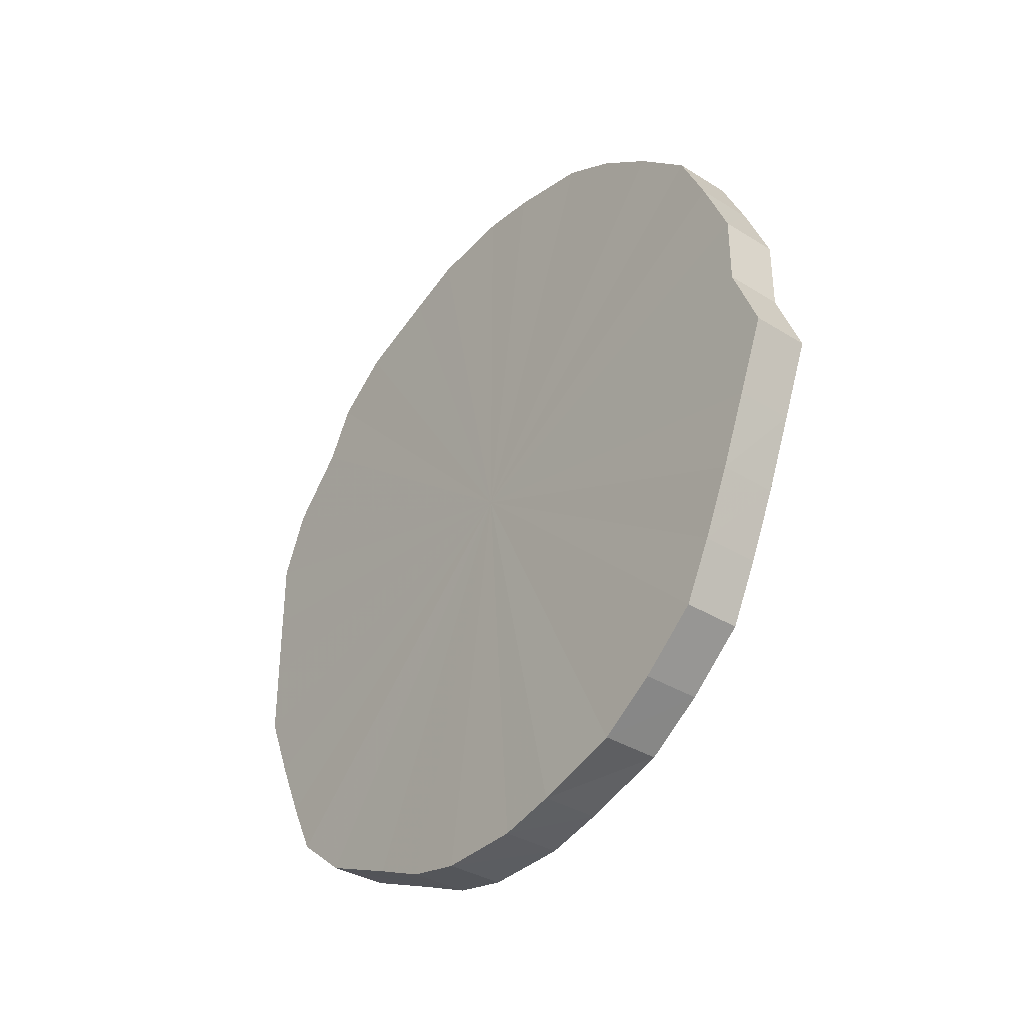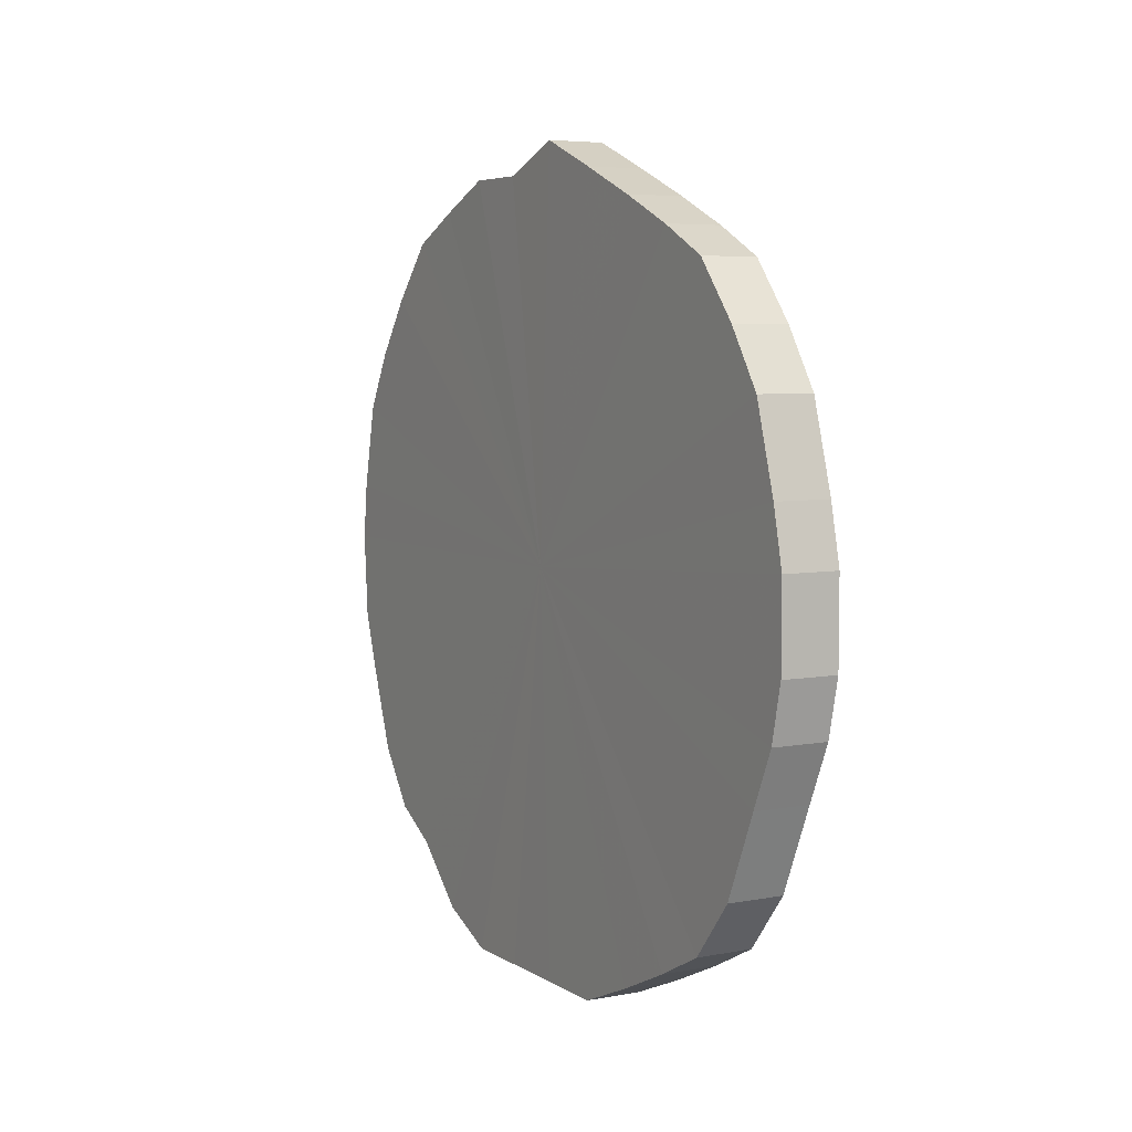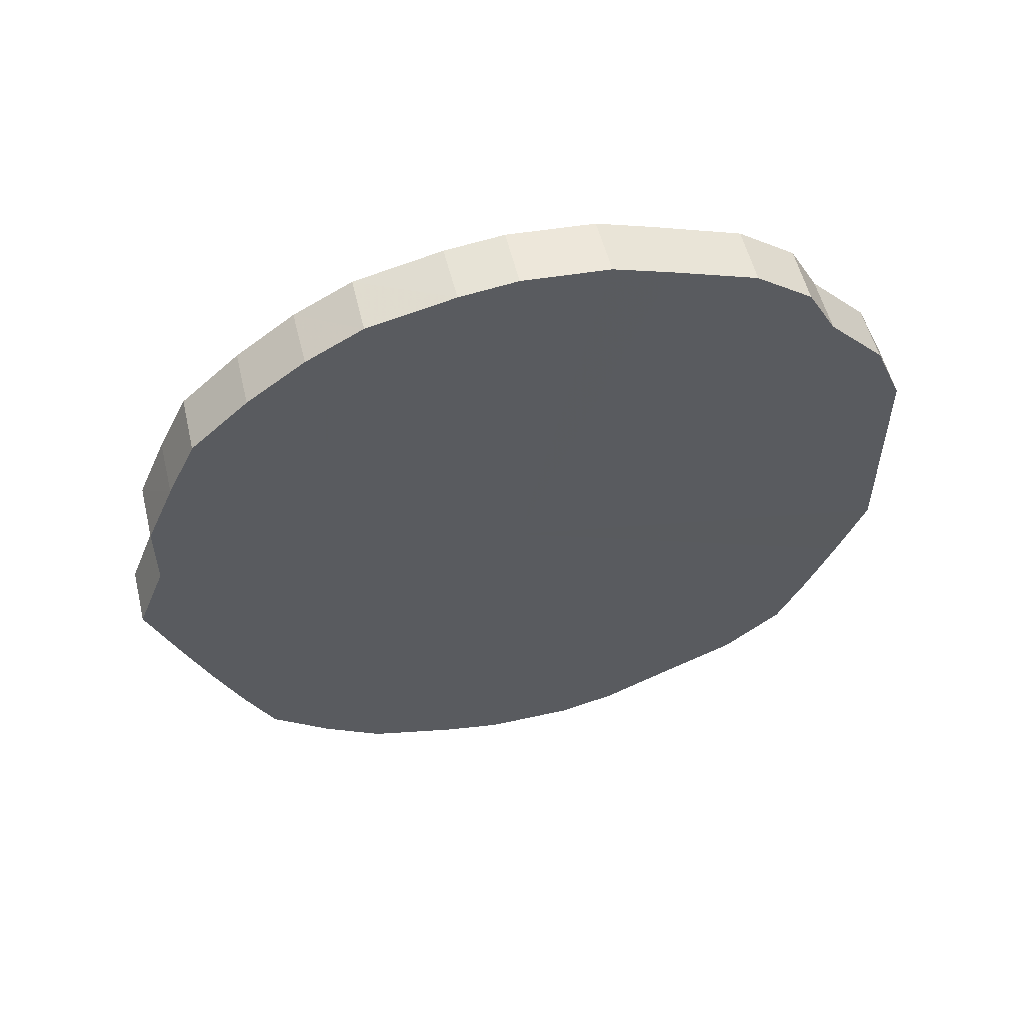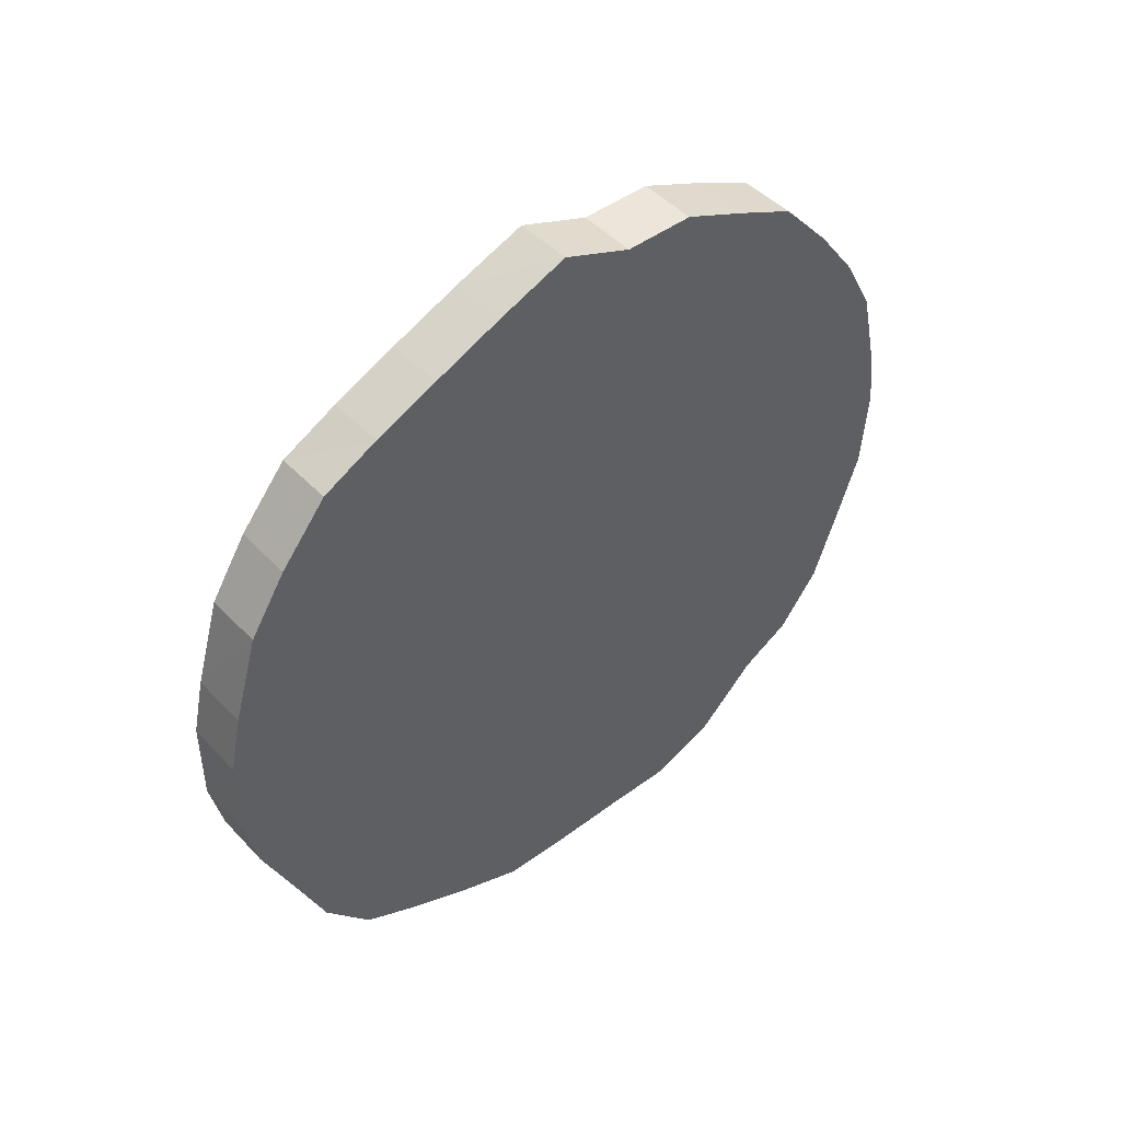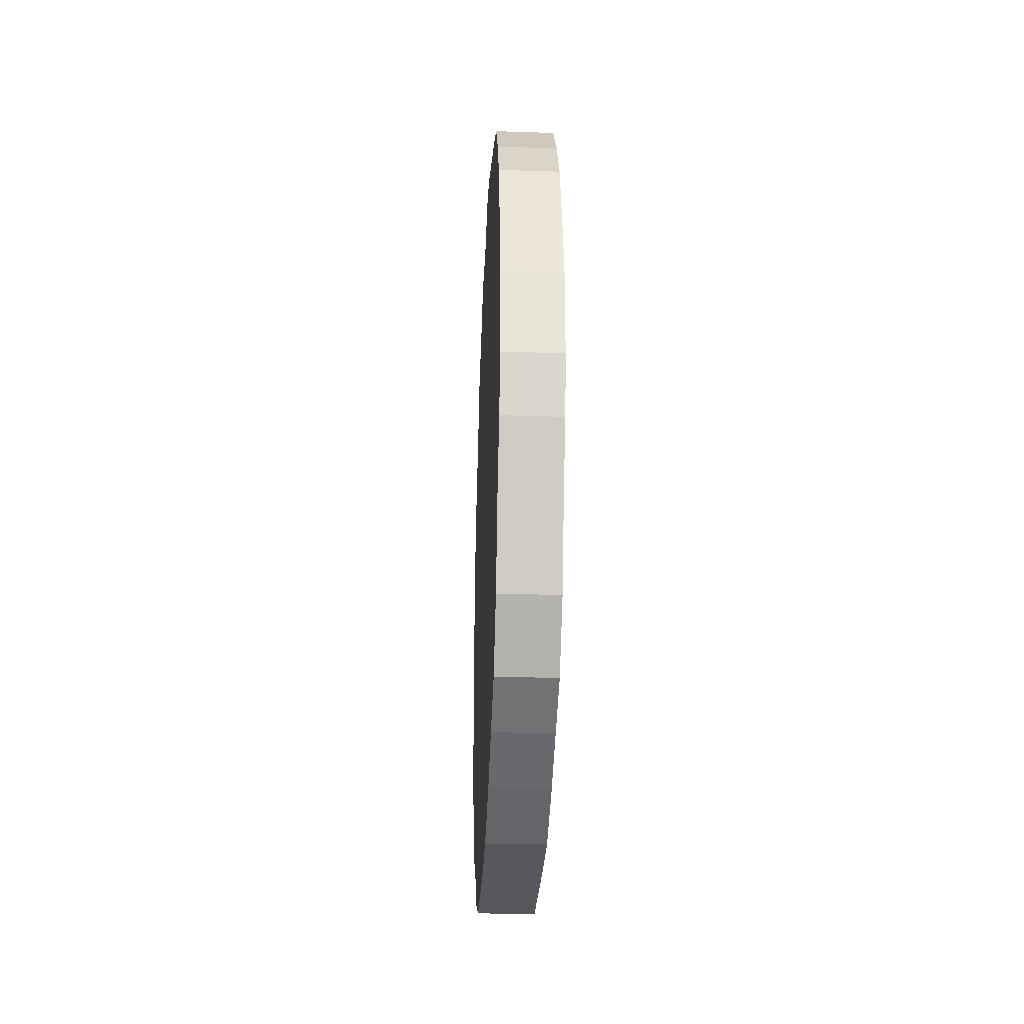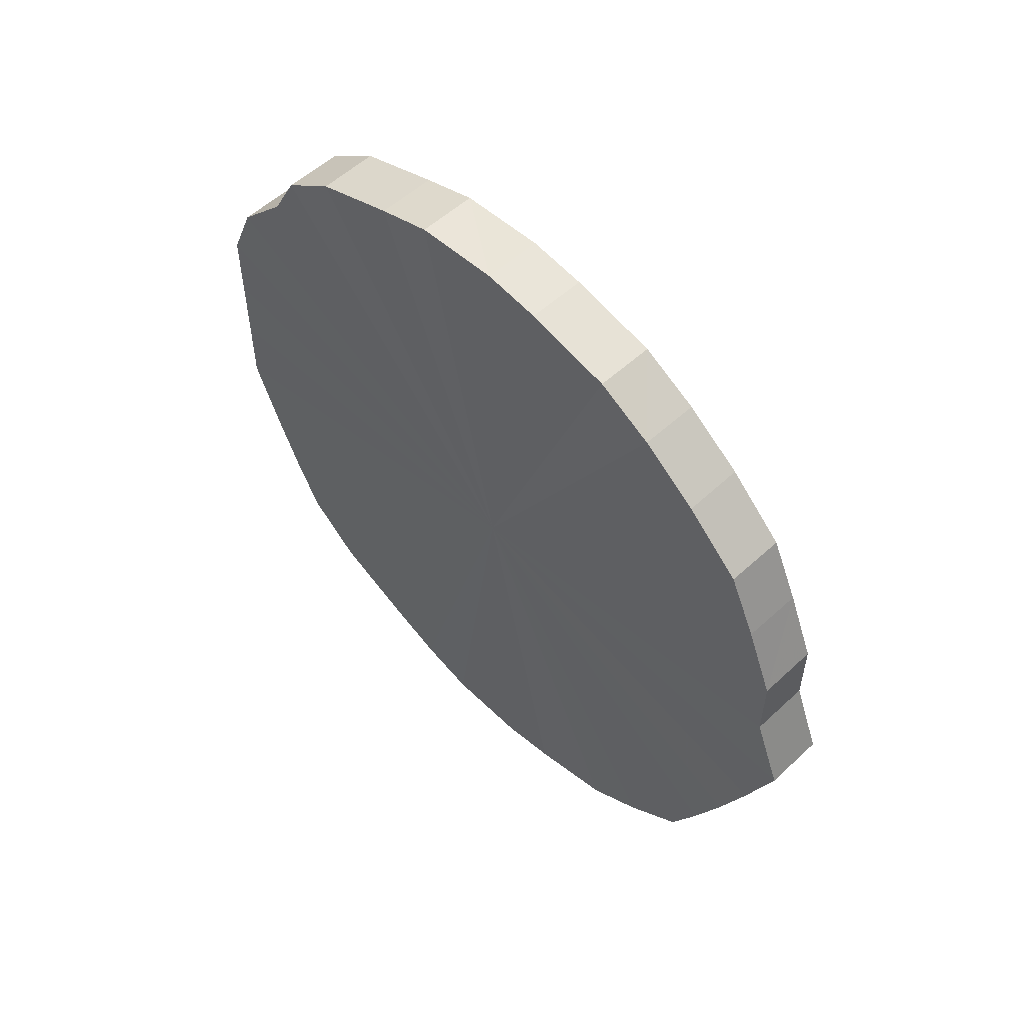
<metadata>
{"format":"obj","ext":"obj","renderer":"f3d","projection":"perspective","resolution":1024,"background":"white","views":[{"elev":-36.1,"azim":141.3,"up":"+Z"},{"elev":5.6,"azim":150.3,"up":"+Y"},{"elev":55.0,"azim":-103.6,"up":"+Z"},{"elev":46.3,"azim":-130.3,"up":"+Y"},{"elev":-28.5,"azim":177.4,"up":"+Y"},{"elev":55.2,"azim":136.0,"up":"+Z"}]}
</metadata>
<code>
o 12503
v 2180 1891 8.506
v 2180 1891 8.503
v 2180 1891 8.506
v 2180 1891 8.497
v 2180 1891 8.503
v 2180 1891 8.503
v 2180 1891 8.503
v 2180 1891 8.486
v 2180 1891 8.497
v 2180 1891 8.497
v 2180 1891 8.497
v 2180 1891 8.471
v 2180 1891 8.486
v 2180 1891 8.486
v 2180 1891 8.486
v 2180 1891 8.453
v 2180 1891 8.471
v 2180 1891 8.471
v 2180 1891 8.471
v 2180 1891 8.432
v 2180 1891 8.453
v 2180 1891 8.453
v 2180 1891 8.453
v 2180 1891 8.409
v 2180 1891 8.432
v 2180 1891 8.432
v 2180 1891 8.432
v 2180 1891 8.384
v 2180 1891 8.409
v 2180 1891 8.409
v 2180 1891 8.409
v 2180 1891 8.359
v 2180 1891 8.384
v 2180 1891 8.384
v 2180 1891 8.384
v 2180 1891 8.334
v 2180 1891 8.359
v 2180 1891 8.359
v 2180 1891 8.359
v 2180 1891 8.311
v 2180 1891 8.334
v 2180 1891 8.334
v 2180 1891 8.334
v 2180 1891 8.288
v 2180 1891 8.311
v 2180 1891 8.311
v 2180 1891 8.311
v 2180 1891 8.269
v 2180 1891 8.288
v 2180 1891 8.288
v 2180 1891 8.288
v 2180 1891 8.252
v 2180 1891 8.269
v 2180 1891 8.269
v 2180 1891 8.269
v 2180 1891 8.239
v 2180 1891 8.252
v 2180 1891 8.252
v 2180 1891 8.252
v 2180 1891 8.231
v 2180 1891 8.239
v 2180 1891 8.239
v 2180 1891 8.239
v 2180 1891 8.226
v 2180 1891 8.231
v 2180 1891 8.231
v 2180 1891 8.231
v 2180 1891 8.226
v 2180 1891 8.226
v 2180 1891 8.226
v 2180 1891 8.506
v 2180 1891 8.503
v 2180 1891 8.503
v 2180 1891 8.497
v 2180 1891 8.497
v 2180 1891 8.503
v 2180 1891 8.506
v 2180 1891 8.497
v 2180 1891 8.503
v 2180 1891 8.486
v 2180 1891 8.486
v 2180 1891 8.486
v 2180 1891 8.497
v 2180 1891 8.471
v 2180 1891 8.486
v 2180 1891 8.471
v 2180 1891 8.471
v 2180 1891 8.453
v 2180 1891 8.471
v 2180 1891 8.432
v 2180 1891 8.453
v 2180 1891 8.453
v 2180 1891 8.453
v 2180 1891 8.409
v 2180 1891 8.432
v 2180 1891 8.384
v 2180 1891 8.409
v 2180 1891 8.432
v 2180 1891 8.432
v 2180 1891 8.359
v 2180 1891 8.384
v 2180 1891 8.334
v 2180 1891 8.359
v 2180 1891 8.409
v 2180 1891 8.409
v 2180 1891 8.311
v 2180 1891 8.334
v 2180 1891 8.288
v 2180 1891 8.311
v 2180 1891 8.384
v 2180 1891 8.384
v 2180 1891 8.269
v 2180 1891 8.288
v 2180 1891 8.252
v 2180 1891 8.269
v 2180 1891 8.359
v 2180 1891 8.359
v 2180 1891 8.239
v 2180 1891 8.252
v 2180 1891 8.231
v 2180 1891 8.239
v 2180 1891 8.334
v 2180 1891 8.334
v 2180 1891 8.226
v 2180 1891 8.231
v 2180 1891 8.226
v 2180 1891 8.226
v 2180 1891 8.311
v 2180 1891 8.311
v 2180 1891 8.231
v 2180 1891 8.226
v 2180 1891 8.239
v 2180 1891 8.231
v 2180 1891 8.288
v 2180 1891 8.288
v 2180 1891 8.252
v 2180 1891 8.239
v 2180 1891 8.269
v 2180 1891 8.252
v 2180 1891 8.269
v 2180 1891 8.366
v 2180 1891 8.503
v 2180 1891 8.506
v 2180 1891 8.497
v 2180 1891 8.503
v 2180 1891 8.486
v 2180 1891 8.497
v 2180 1891 8.471
v 2180 1891 8.486
v 2180 1891 8.453
v 2180 1891 8.471
v 2180 1891 8.432
v 2180 1891 8.453
v 2180 1891 8.409
v 2180 1891 8.432
v 2180 1891 8.384
v 2180 1891 8.409
v 2180 1891 8.359
v 2180 1891 8.384
v 2180 1891 8.334
v 2180 1891 8.359
v 2180 1891 8.311
v 2180 1891 8.334
v 2180 1891 8.288
v 2180 1891 8.311
v 2180 1891 8.269
v 2180 1891 8.288
v 2180 1891 8.252
v 2180 1891 8.269
v 2180 1891 8.239
v 2180 1891 8.252
v 2180 1891 8.231
v 2180 1891 8.239
v 2180 1891 8.226
v 2180 1891 8.231
v 2180 1891 8.226
v 2180 1891 8.366
v 2180 1891 8.506
v 2180 1891 8.503
v 2180 1891 8.503
v 2180 1891 8.497
v 2180 1891 8.497
v 2180 1891 8.486
v 2180 1891 8.486
v 2180 1891 8.471
v 2180 1891 8.471
v 2180 1891 8.453
v 2180 1891 8.453
v 2180 1891 8.432
v 2180 1891 8.432
v 2180 1891 8.409
v 2180 1891 8.409
v 2180 1891 8.384
v 2180 1891 8.384
v 2180 1891 8.359
v 2180 1891 8.359
v 2180 1891 8.334
v 2180 1891 8.334
v 2180 1891 8.311
v 2180 1891 8.311
v 2180 1891 8.288
v 2180 1891 8.288
v 2180 1891 8.269
v 2180 1891 8.269
v 2180 1891 8.252
v 2180 1891 8.252
v 2180 1891 8.239
v 2180 1891 8.239
v 2180 1891 8.231
v 2180 1891 8.231
v 2180 1891 8.226
v 2180 1891 8.226
f 1 2 3
f 2 4 5
f 6 1 7
f 4 8 9
f 10 6 11
f 8 12 13
f 14 10 15
f 12 16 17
f 18 14 19
f 16 20 21
f 22 18 23
f 20 24 25
f 26 22 27
f 24 28 29
f 30 26 31
f 28 32 33
f 34 30 35
f 32 36 37
f 38 34 39
f 36 40 41
f 42 38 43
f 40 44 45
f 46 42 47
f 44 48 49
f 50 46 51
f 48 52 53
f 54 50 55
f 52 56 57
f 58 54 59
f 56 60 61
f 62 58 63
f 60 64 65
f 66 62 67
f 64 68 69
f 68 66 70
f 71 72 73
f 73 74 75
f 76 77 71
f 78 79 76
f 75 80 81
f 82 83 78
f 84 85 82
f 81 86 87
f 88 89 84
f 90 91 88
f 87 92 93
f 94 95 90
f 96 97 94
f 93 98 99
f 100 101 96
f 102 103 100
f 99 104 105
f 106 107 102
f 108 109 106
f 105 110 111
f 112 113 108
f 114 115 112
f 111 116 117
f 118 119 114
f 120 121 118
f 117 122 123
f 124 125 120
f 126 127 124
f 123 128 129
f 130 131 126
f 132 133 130
f 129 134 135
f 136 137 132
f 138 139 136
f 135 140 138
f 141 142 143
f 141 144 142
f 141 143 145
f 141 146 144
f 141 145 147
f 141 148 146
f 141 147 149
f 141 150 148
f 141 149 151
f 141 152 150
f 141 151 153
f 141 154 152
f 141 153 155
f 141 156 154
f 141 155 157
f 141 158 156
f 141 157 159
f 141 160 158
f 141 159 161
f 141 162 160
f 141 161 163
f 141 164 162
f 141 163 165
f 141 166 164
f 141 165 167
f 141 168 166
f 141 167 169
f 141 170 168
f 141 169 171
f 141 172 170
f 141 171 173
f 141 174 172
f 141 173 175
f 141 176 174
f 141 175 176
f 177 178 179
f 177 180 178
f 177 179 181
f 177 182 180
f 177 181 183
f 177 184 182
f 177 183 185
f 177 186 184
f 177 185 187
f 177 188 186
f 177 187 189
f 177 190 188
f 177 189 191
f 177 192 190
f 177 191 193
f 177 194 192
f 177 193 195
f 177 196 194
f 177 195 197
f 177 198 196
f 177 197 199
f 177 200 198
f 177 199 201
f 177 202 200
f 177 201 203
f 177 204 202
f 177 203 205
f 177 206 204
f 177 205 207
f 177 208 206
f 177 207 209
f 177 210 208
f 177 209 211
f 177 212 210
f 177 211 212

</code>
